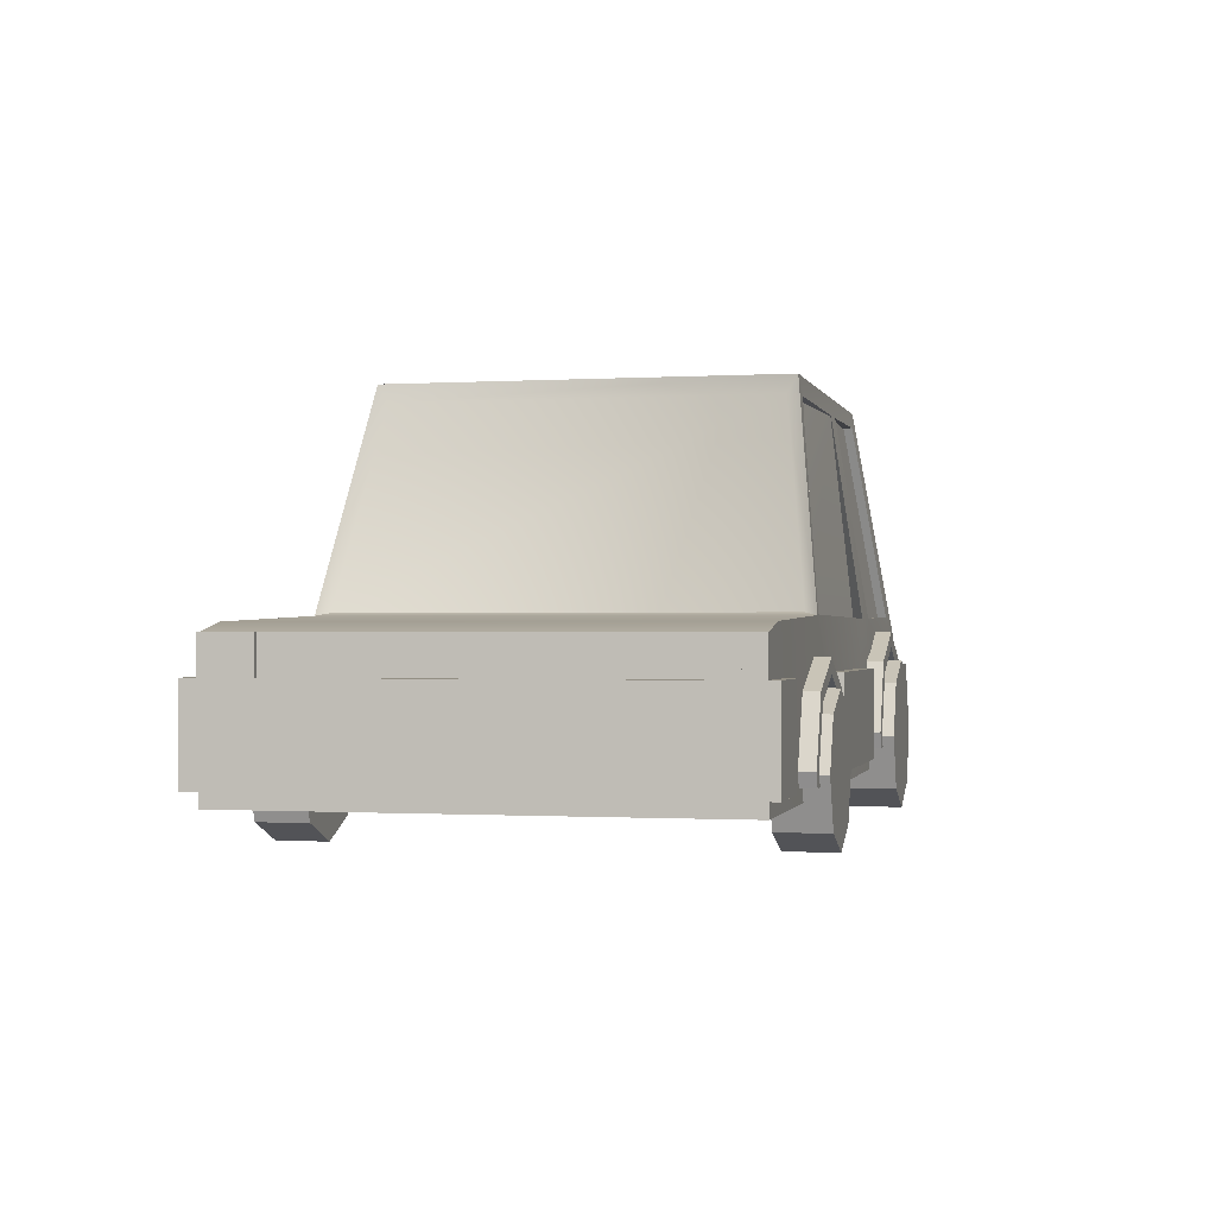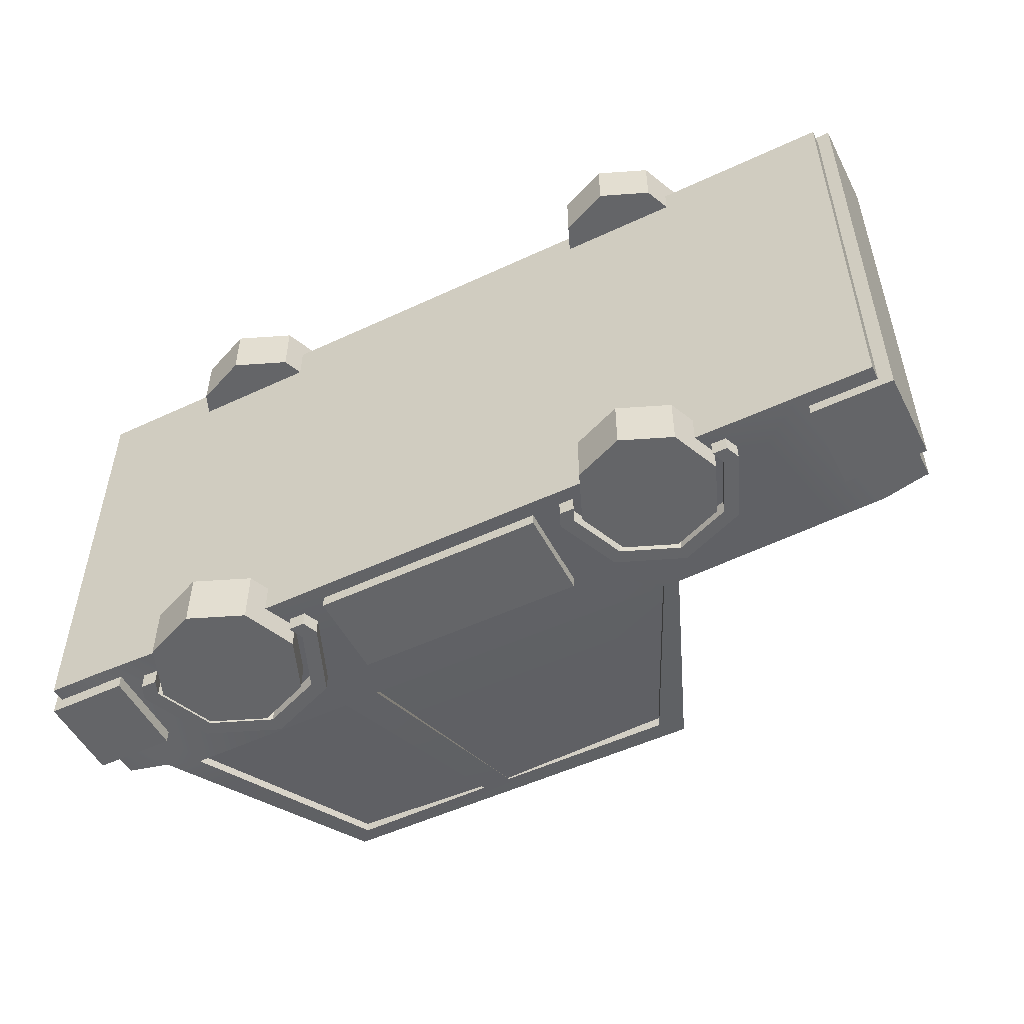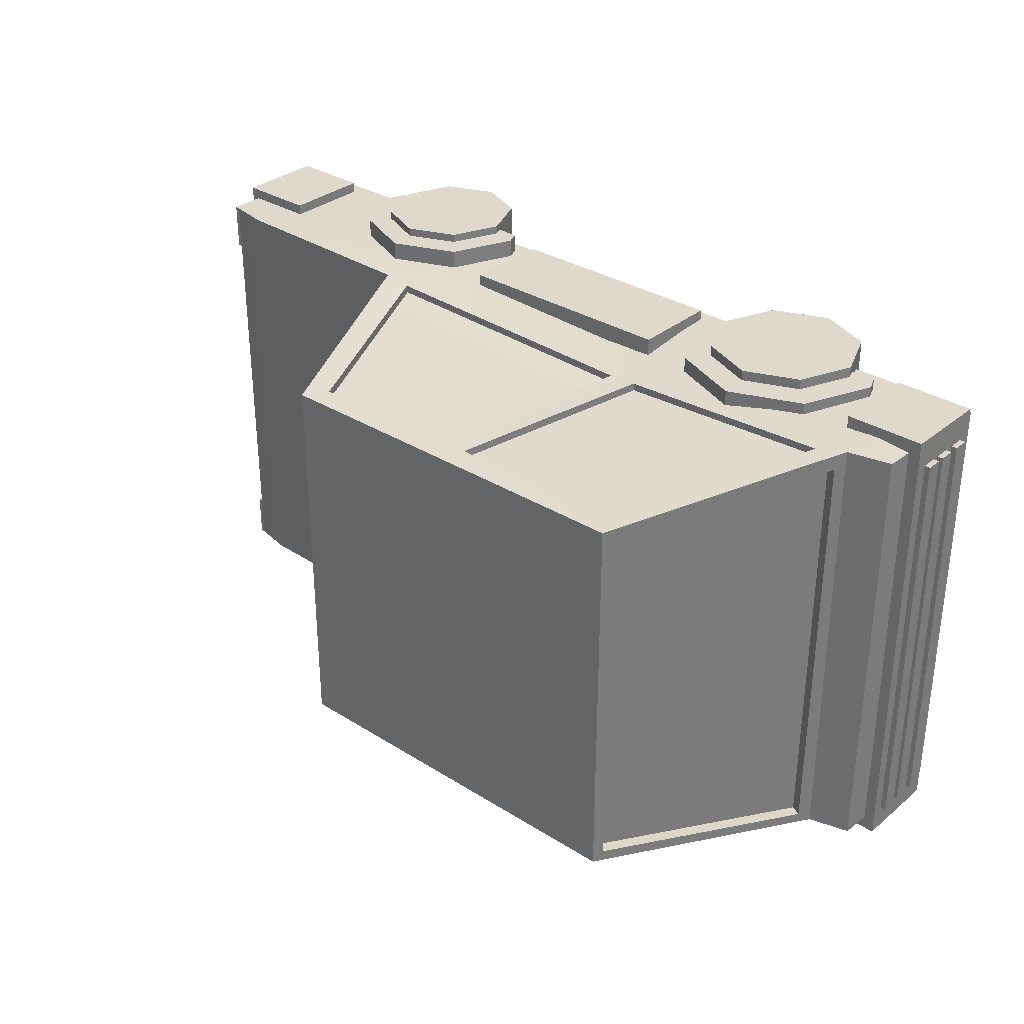
<metadata>
{"format":"obj","ext":"obj","renderer":"f3d","projection":"perspective","resolution":1024,"background":"white","views":[{"elev":-0.6,"azim":103.1,"up":"+Y"},{"elev":-51.6,"azim":26.9,"up":"+Z"},{"elev":32.2,"azim":-138.7,"up":"+Z"}]}
</metadata>
<code>
v -9.544 -0.3151 14.63
v -9.544 0.4214 14.63
v -9.025 -0.3151 14.63
v -9.025 0.4214 14.63
v -9.025 -0.3151 -4.837
v -9.025 0.4214 -4.837
v -9.544 -0.3151 -4.837
v -9.544 0.4214 -4.837
v -9.544 0.8658 14.63
v -9.544 1.602 14.63
v -9.025 0.8658 14.63
v -9.025 1.602 14.63
v -9.025 0.8658 -4.837
v -9.025 1.602 -4.837
v -9.544 0.8658 -4.837
v -9.544 1.602 -4.837
v -9.544 1.93 14.63
v -9.544 2.666 14.63
v -9.025 1.93 14.63
v -9.025 2.666 14.63
v -9.025 1.93 -4.837
v -9.025 2.666 -4.837
v -9.544 1.93 -4.837
v -9.544 2.666 -4.837
v 0 0 16.4
v 0 0 13.8
v -3.538 0 16.4
v -3.538 0 13.8
v -2.502 2.502 16.4
v -2.502 2.502 13.8
v 0 3.538 16.4
v 0 3.538 13.8
v 2.502 2.502 16.4
v 2.502 2.502 13.8
v 3.538 0 16.4
v 3.538 0 13.8
v 2.502 -2.502 16.4
v 2.502 -2.502 13.8
v 0 -3.538 16.4
v 0 -3.538 13.8
v -2.502 -2.502 16.4
v -2.502 -2.502 13.8
v -0.08197 0.2121 15.92
v -4.806 0.2121 15.92
v -4.806 0.2121 12.89
v -3.422 3.505 15.92
v -3.422 3.505 12.89
v -0.08197 4.869 15.92
v -0.08197 4.869 12.89
v 3.259 3.505 15.92
v 3.259 3.505 12.89
v 4.642 0.2121 15.92
v 4.642 0.2121 12.89
v -2.891 2.981 12.89
v -0.08197 0.2121 15.29
v -4.054 0.2121 15.29
v -2.891 2.981 15.29
v -0.08197 4.128 15.29
v 2.727 2.981 15.29
v 3.89 0.2121 15.29
v -4.054 0.2121 12.89
v 2.727 2.981 12.89
v -0.08197 4.128 12.89
v 3.89 0.2121 12.89
v -0.8022 -0.4979 15.92
v -4.508 -0.4979 15.92
v -4.508 -0.4979 12.89
v -3.756 -0.4979 12.89
v -0.08197 -0.4979 15.29
v -0.8022 -0.4979 15.29
v -3.756 -0.4979 15.29
v 0.6382 -0.4979 15.92
v 4.344 -0.4979 15.92
v 4.344 -0.4979 12.89
v 3.592 -0.4979 12.89
v -0.08197 -0.4979 15.92
v 0.6382 -0.4979 15.29
v 3.592 -0.4979 15.29
v 21.77 -0.5023 16.72
v 21.77 -0.5023 14.37
v 18.58 -0.5023 16.72
v 18.58 -0.5023 14.37
v 19.51 1.754 16.72
v 19.51 1.754 14.37
v 21.77 2.689 16.72
v 21.77 2.689 14.37
v 24.03 1.754 16.72
v 24.03 1.754 14.37
v 24.96 -0.5023 16.72
v 24.96 -0.5023 14.37
v 24.03 -2.759 16.72
v 24.03 -2.759 14.37
v 21.77 -3.693 16.72
v 21.77 -3.693 14.37
v 19.51 -2.759 16.72
v 19.51 -2.759 14.37
v 21.69 -0.311 16.33
v 17.43 -0.311 16.33
v 17.43 -0.311 13.3
v 18.68 2.659 16.33
v 18.68 2.659 13.3
v 21.69 3.889 16.33
v 21.69 3.889 13.3
v 24.71 2.659 16.33
v 24.71 2.659 13.3
v 25.96 -0.311 16.33
v 25.96 -0.311 13.3
v 19.16 2.186 13.3
v 21.69 -0.311 15.7
v 18.11 -0.311 15.7
v 19.16 2.186 15.7
v 21.69 3.221 15.7
v 24.23 2.186 15.7
v 25.28 -0.311 15.7
v 18.11 -0.311 13.3
v 24.23 2.186 13.3
v 21.69 3.221 13.3
v 25.28 -0.311 13.3
v 21.05 -0.9513 16.33
v 17.7 -0.9513 16.33
v 17.7 -0.9513 13.3
v 18.38 -0.9513 13.3
v 21.69 -0.9513 15.7
v 21.05 -0.9513 15.7
v 18.38 -0.9513 15.7
v 22.34 -0.9513 16.33
v 25.69 -0.9513 16.33
v 25.69 -0.9513 13.3
v 25.01 -0.9513 13.3
v 21.69 -0.9513 16.33
v 22.34 -0.9513 15.7
v 25.01 -0.9513 15.7
v 0 -0 -4.113
v 0 -0 -6.717
v -3.538 -0 -4.113
v -3.538 -0 -6.717
v -2.502 2.502 -4.113
v -2.502 2.502 -6.717
v 0 3.538 -4.113
v 0 3.538 -6.717
v 2.502 2.502 -4.113
v 2.502 2.502 -6.717
v 3.538 0 -4.113
v 3.538 -0 -6.717
v 2.502 -2.502 -4.113
v 2.502 -2.502 -6.717
v 0 -3.538 -4.113
v 0 -3.538 -6.717
v -2.502 -2.502 -4.113
v -2.502 -2.502 -6.717
v -0.08197 0.2121 -3.191
v -4.806 0.2121 -3.191
v -4.806 0.2121 -6.218
v -3.422 3.505 -3.191
v -3.422 3.505 -6.218
v -0.08197 4.869 -3.191
v -0.08197 4.869 -6.218
v 3.259 3.505 -3.191
v 3.259 3.505 -6.218
v 4.642 0.2121 -3.191
v 4.642 0.2121 -6.218
v -2.891 2.981 -6.218
v -0.08197 0.2121 -3.819
v -4.054 0.2121 -3.819
v -2.891 2.981 -3.819
v -0.08197 4.128 -3.819
v 2.727 2.981 -3.819
v 3.89 0.2121 -3.819
v -4.054 0.2121 -6.218
v 2.727 2.981 -6.218
v -0.08197 4.128 -6.218
v 3.89 0.2121 -6.218
v -0.8022 -0.4979 -3.191
v -4.508 -0.4979 -3.191
v -4.508 -0.4979 -6.218
v -3.756 -0.4979 -6.218
v -0.08197 -0.4979 -3.819
v -0.8022 -0.4979 -3.819
v -3.756 -0.4979 -3.819
v 0.6382 -0.4979 -3.191
v 4.344 -0.4979 -3.191
v 4.344 -0.4979 -6.218
v 3.592 -0.4979 -6.218
v -0.08197 -0.4979 -3.191
v 0.6382 -0.4979 -3.819
v 3.592 -0.4979 -3.819
v 21.77 -0.5023 -4.24
v 21.77 -0.5023 -6.589
v 18.58 -0.5023 -4.24
v 18.58 -0.5023 -6.589
v 19.51 1.754 -4.24
v 19.51 1.754 -6.589
v 21.77 2.689 -4.24
v 21.77 2.689 -6.589
v 24.03 1.754 -4.24
v 24.03 1.754 -6.589
v 24.96 -0.5023 -4.24
v 24.96 -0.5023 -6.589
v 24.03 -2.759 -4.24
v 24.03 -2.759 -6.589
v 21.77 -3.693 -4.24
v 21.77 -3.693 -6.589
v 19.51 -2.759 -4.24
v 19.51 -2.759 -6.589
v 21.69 -0.311 -3.191
v 17.43 -0.311 -3.191
v 17.43 -0.311 -6.218
v 18.68 2.659 -3.191
v 18.68 2.659 -6.218
v 21.69 3.889 -3.191
v 21.69 3.889 -6.218
v 24.71 2.659 -3.191
v 24.71 2.659 -6.218
v 25.96 -0.311 -3.191
v 25.96 -0.311 -6.218
v 19.16 2.186 -6.218
v 21.69 -0.311 -3.819
v 18.11 -0.311 -3.819
v 19.16 2.186 -3.819
v 21.69 3.221 -3.819
v 24.23 2.186 -3.819
v 25.28 -0.311 -3.819
v 18.11 -0.311 -6.218
v 24.23 2.186 -6.218
v 21.69 3.221 -6.218
v 25.28 -0.311 -6.218
v 21.05 -0.9513 -3.191
v 17.7 -0.9513 -3.191
v 17.7 -0.9513 -6.218
v 18.38 -0.9513 -6.218
v 21.69 -0.9513 -3.819
v 21.05 -0.9513 -3.819
v 18.38 -0.9513 -3.819
v 22.34 -0.9513 -3.191
v 25.69 -0.9513 -3.191
v 25.69 -0.9513 -6.218
v 25.01 -0.9513 -6.218
v 21.69 -0.9513 -3.191
v 22.34 -0.9513 -3.819
v 25.01 -0.9513 -3.819
v -5.55 -0.9163 15.97
v -5.55 3.217 15.97
v -5.55 -0.9163 -6.02
v -5.55 3.217 -6.02
v -9.282 -0.9163 -6.02
v -9.282 3.217 -6.02
v -9.282 -0.9163 15.97
v -9.282 3.217 15.97
v 16.38 -0.9163 15.95
v 16.38 3.217 15.95
v 16.38 -0.9163 -6.056
v 16.38 3.217 -6.056
v 5.625 -0.9163 -6.056
v 5.625 3.217 -6.056
v 5.625 -0.9163 15.95
v 5.625 3.217 15.95
v 32.85 4.865 14.52
v 32.85 3.052 14.52
v 32.85 4.865 15.46
v 32.85 3.052 15.46
v 32.63 4.865 15.46
v 32.63 3.052 15.46
v 32.63 4.865 14.52
v 32.63 3.052 14.52
v 32.85 4.865 13.22
v 32.85 3.052 13.22
v 32.85 4.865 14.54
v 32.85 3.052 14.54
v 32.63 4.865 14.54
v 32.63 3.052 14.54
v 32.63 4.865 13.22
v 32.63 3.052 13.22
v 32.85 3.052 -4.577
v 32.85 4.865 -4.577
v 32.85 3.052 -5.51
v 32.85 4.865 -5.51
v 32.63 3.052 -5.51
v 32.63 4.865 -5.51
v 32.63 3.052 -4.577
v 32.63 4.865 -4.577
v 32.85 3.052 -3.276
v 32.85 4.865 -3.276
v 32.85 3.052 -4.589
v 32.85 4.865 -4.589
v 32.63 3.052 -4.589
v 32.63 4.865 -4.589
v 32.63 3.052 -3.276
v 32.63 4.865 -3.276
v 12.07 -1.582 15.46
v 20.61 5.536 15.46
v 12.07 -1.582 -5.513
v 20.61 5.536 -5.513
v 9.35 -1.582 -5.513
v 16.54 15.55 -4.161
v -2.979 -1.582 -5.513
v -1.633 15.55 -4.161
v -6.788 -1.58 -5.374
v -6.736 4.971 -5.544
v -6.794 -1.582 15.46
v -6.794 5.15 15.46
v -2.979 -1.582 15.46
v -1.633 15.55 14.11
v 9.35 -1.582 15.46
v 16.54 15.55 14.11
v 32.64 -1.582 15.46
v 32.64 4.869 15.46
v 32.64 -1.582 -5.513
v 32.64 4.869 -5.513
v -8.978 -1.58 -5.374
v -8.701 4.627 -5.4
v -8.983 -1.582 15.46
v -8.654 4.443 15.26
v 30.7 5.255 -5.513
v 30.7 5.255 15.46
v 29.31 -1.582 15.46
v 29.31 -1.582 -5.513
v 20.21 5.66 14.91
v 20.21 5.66 -4.96
v 16.52 14.74 -3.678
v 16.52 14.74 13.62
v 20.01 5.782 14.91
v 20.01 5.782 -4.96
v 16.25 14.86 -3.678
v 16.25 14.86 13.62
v 20.31 5.782 14.91
v 20.31 5.782 -4.96
v 16.61 14.86 -3.678
v 16.61 14.86 13.62
v 15.89 14.02 -4.281
v 15.58 14.7 -4.228
v 7.257 14.67 -4.286
v 4.806 5.484 -5.409
v 19.86 5.565 -5.447
v 15.9 13.97 -3.847
v 15.59 14.64 -3.794
v 7.045 14.64 -4.24
v 4.594 5.455 -4.965
v 19.87 5.512 -5.013
v -5.282 5.619 -5.395
v 3.119 5.496 -5.484
v 5.837 14.67 -4.286
v -1.02 14.82 -4.218
v -5.294 5.572 -4.985
v 3.126 5.476 -4.947
v 5.844 14.65 -4.147
v -1.032 14.78 -3.808
v -6.546 5.639 14.69
v -6.446 5.572 -4.985
v -1.856 15.09 -3.7
v -1.891 15.02 13.55
v -6.069 5.405 14.69
v -5.969 5.339 -4.983
v -1.378 14.86 -3.699
v -1.414 14.79 13.56
v 15.92 14.08 14.22
v 15.73 14.57 14.18
v 8.476 14.45 14.19
v 5.931 5.625 14.89
v 19.2 5.625 15.33
v 15.93 14.03 13.84
v 15.74 14.53 13.8
v 8.485 14.4 13.81
v 5.94 5.578 14.5
v 19.21 5.578 14.95
v -0.8751 14.56 14.18
v 7.188 14.49 14.21
v 4.594 5.629 14.94
v -5.502 5.653 15.35
v -1.073 14.56 14.19
v -0.8845 14.51 13.82
v 7.178 14.45 13.84
v 4.585 5.586 14.58
v -5.511 5.611 14.98
v -1.083 14.52 13.83
v 20.12 5.62 14.91
v 20.12 5.62 -4.96
v 16.42 14.7 -3.678
v 16.42 14.7 13.62
v 33.26 -0.9163 15.97
v 33.26 3.217 15.97
v 33.26 -0.9163 -6.02
v 33.26 3.217 -6.02
v 29.53 -0.9163 -6.02
v 29.53 3.217 -6.02
v 29.53 -0.9163 15.97
v 29.53 3.217 15.97
o Cubo
f 3 4 2 1
f 5 6 4 3
f 7 8 6 5
f 1 2 8 7
f 4 6 8 2
f 5 3 1 7
f 11 12 10 9
f 13 14 12 11
f 15 16 14 13
f 9 10 16 15
f 12 14 16 10
f 13 11 9 15
f 19 20 18 17
f 21 22 20 19
f 23 24 22 21
f 17 18 24 23
f 20 22 24 18
f 21 19 17 23
f 267 268 266 265
f 269 270 268 267
f 271 272 270 269
f 265 266 272 271
f 268 270 272 266
f 269 267 265 271
f 283 284 282 281
f 285 286 284 283
f 287 288 286 285
f 281 282 288 287
f 284 286 288 282
f 285 283 281 287
f 29 27 25
f 29 30 28 27
f 30 26 28
f 31 29 25
f 31 32 30 29
f 32 26 30
f 33 31 25
f 33 34 32 31
f 34 26 32
f 35 33 25
f 35 36 34 33
f 36 26 34
f 37 35 25
f 37 38 36 35
f 38 26 36
f 39 37 25
f 39 40 38 37
f 40 26 38
f 41 39 25
f 41 42 40 39
f 42 26 40
f 27 41 25
f 27 28 42 41
f 28 26 42
f 83 81 79
f 83 84 82 81
f 84 80 82
f 85 83 79
f 85 86 84 83
f 86 80 84
f 87 85 79
f 87 88 86 85
f 88 80 86
f 89 87 79
f 89 90 88 87
f 90 80 88
f 91 89 79
f 91 92 90 89
f 92 80 90
f 93 91 79
f 93 94 92 91
f 94 80 92
f 95 93 79
f 95 96 94 93
f 96 80 94
f 81 95 79
f 81 82 96 95
f 82 80 96
f 137 135 133
f 137 138 136 135
f 138 134 136
f 139 137 133
f 139 140 138 137
f 140 134 138
f 141 139 133
f 141 142 140 139
f 142 134 140
f 143 141 133
f 143 144 142 141
f 144 134 142
f 145 143 133
f 145 146 144 143
f 146 134 144
f 147 145 133
f 147 148 146 145
f 148 134 146
f 149 147 133
f 149 150 148 147
f 150 134 148
f 135 149 133
f 135 136 150 149
f 136 134 150
f 191 189 187
f 191 192 190 189
f 192 188 190
f 193 191 187
f 193 194 192 191
f 194 188 192
f 195 193 187
f 195 196 194 193
f 196 188 194
f 197 195 187
f 197 198 196 195
f 198 188 196
f 199 197 187
f 199 200 198 197
f 200 188 198
f 201 199 187
f 201 202 200 199
f 202 188 200
f 203 201 187
f 203 204 202 201
f 204 188 202
f 189 203 187
f 189 190 204 203
f 190 188 204
f 243 244 242 241
f 245 246 244 243
f 247 248 246 245
f 241 242 248 247
f 244 246 248 242
f 245 243 241 247
f 251 252 250 249
f 253 254 252 251
f 255 256 254 253
f 249 250 256 255
f 252 254 256 250
f 253 251 249 255
f 381 382 380 379
f 383 384 382 381
f 385 386 384 383
f 379 380 386 385
f 382 384 386 380
f 383 381 379 385
f 46 44 43
f 46 47 45 44
f 54 61 45 47
f 48 46 43
f 48 49 47 46
f 49 63 54 47
f 50 48 43
f 50 51 49 48
f 49 51 62 63
f 52 50 43
f 52 53 51 50
f 53 64 62 51
f 72 73 52 43
f 74 53 52 73
f 64 53 74 75
f 72 43 76
f 76 43 65
f 65 43 44 66
f 66 44 45 67
f 61 68 67 45
f 57 55 56
f 56 61 54 57
f 58 55 57
f 57 54 63 58
f 59 55 58
f 58 63 62 59
f 60 55 59
f 59 62 64 60
f 55 60 78 77
f 78 60 64 75
f 69 55 77
f 70 55 69
f 70 71 56 55
f 68 61 56 71
f 68 71 66 67
f 76 73 72
f 73 78 75 74
f 76 70 69
f 71 65 66
f 73 77 78
f 71 70 76 65
f 77 73 76 69
f 100 98 97
f 100 101 99 98
f 108 115 99 101
f 102 100 97
f 102 103 101 100
f 103 117 108 101
f 104 102 97
f 104 105 103 102
f 103 105 116 117
f 106 104 97
f 106 107 105 104
f 107 118 116 105
f 97 126 127 106
f 128 107 106 127
f 118 107 128 129
f 126 97 130
f 130 97 119
f 97 98 120 119
f 120 98 99 121
f 115 122 121 99
f 111 109 110
f 110 115 108 111
f 112 109 111
f 111 108 117 112
f 113 109 112
f 112 117 116 113
f 114 109 113
f 113 116 118 114
f 131 109 114 132
f 132 114 118 129
f 123 109 131
f 124 109 123
f 124 125 110 109
f 122 115 110 125
f 122 125 120 121
f 128 127 132 129
f 132 127 126
f 131 130 119
f 120 124 123
f 120 125 124
f 126 130 131 132
f 123 131 119 120
f 154 152 151
f 154 155 153 152
f 162 169 153 155
f 156 154 151
f 156 157 155 154
f 157 171 162 155
f 158 156 151
f 158 159 157 156
f 157 159 170 171
f 160 158 151
f 160 161 159 158
f 161 172 170 159
f 180 181 160 151
f 182 161 160 181
f 172 161 182 183
f 180 151 184
f 184 151 173
f 173 151 152 174
f 174 152 153 175
f 169 176 175 153
f 165 163 164
f 164 169 162 165
f 166 163 165
f 165 162 171 166
f 167 163 166
f 166 171 170 167
f 168 163 167
f 167 170 172 168
f 163 168 186 185
f 186 168 172 183
f 177 163 185
f 178 163 177
f 178 179 164 163
f 176 169 164 179
f 176 179 174 175
f 184 181 180
f 181 186 183 182
f 184 178 177
f 179 173 174
f 181 185 186
f 179 178 184 173
f 185 181 184 177
f 208 206 205
f 208 209 207 206
f 216 223 207 209
f 210 208 205
f 210 211 209 208
f 211 225 216 209
f 212 210 205
f 212 213 211 210
f 211 213 224 225
f 214 212 205
f 214 215 213 212
f 215 226 224 213
f 205 234 235 214
f 236 215 214 235
f 226 215 236 237
f 234 205 238
f 238 205 227
f 205 206 228 227
f 228 206 207 229
f 223 230 229 207
f 219 217 218
f 218 223 216 219
f 220 217 219
f 219 216 225 220
f 221 217 220
f 220 225 224 221
f 222 217 221
f 221 224 226 222
f 239 217 222 240
f 240 222 226 237
f 231 217 239
f 232 217 231
f 232 233 218 217
f 230 223 218 233
f 230 233 228 229
f 236 235 240 237
f 240 235 234
f 239 238 227
f 228 232 231
f 228 233 232
f 234 238 239 240
f 231 239 227 228
f 307 308 306 305
f 330 331 296 294
f 297 339 340 295
f 332 293 295 340
f 311 312 310 309
f 366 357 304 302
f 368 301 303 367
f 365 366 302
f 318 317 290 292
f 304 290 317 320
f 294 304 320 319
f 319 318 292 294
f 294 296 302 304
f 349 296 298 348
f 297 295 301 299
f 295 293 303 301
f 293 291 289 303
f 291 316 315 289
f 292 313 316 291
f 290 314 313 292
f 289 315 314 290
f 299 311 309 297
f 300 312 311 299
f 298 310 312 300
f 297 309 310 298
f 314 306 308 313
f 315 305 306 314
f 316 307 305 315
f 313 308 307 316
f 366 371 372 367
f 368 373 374 369
f 369 374 370 365
f 367 372 373 368
f 365 370 371 366
f 333 291 293 332
f 329 330 294
f 333 292 291
f 340 341 331 332
f 333 329 294 292
f 333 338 334 329
f 332 337 338 333
f 331 336 337 332
f 330 335 336 331
f 329 334 335 330
f 342 339 298 296
f 331 341 342 296
f 339 297 298
f 342 346 343 339
f 341 345 346 342
f 340 344 345 341
f 339 343 344 340
f 349 350 302 296
f 350 347 300 302
f 348 298 300 347
f 350 354 351 347
f 349 353 354 350
f 348 352 353 349
f 347 351 352 348
f 369 302 300 368
f 368 300 299 301
f 357 356 304
f 369 365 302
f 359 290 304 355
f 356 355 304
f 355 360 364 359
f 356 361 360 355
f 357 362 361 356
f 358 363 362 357
f 359 364 363 358
f 367 358 357 366
f 358 289 290 359
f 367 303 289 358
f 259 260 258 257
f 261 262 260 259
f 263 264 262 261
f 257 258 264 263
f 260 262 264 258
f 261 259 257 263
f 275 276 274 273
f 277 278 276 275
f 279 280 278 277
f 273 274 280 279
f 276 278 280 274
f 277 275 273 279
f 338 337 336 335 334
f 346 345 344 343
f 354 353 352 351
f 360 361 362 363 364
f 374 373 372 371 370
f 317 318 319 320

</code>
